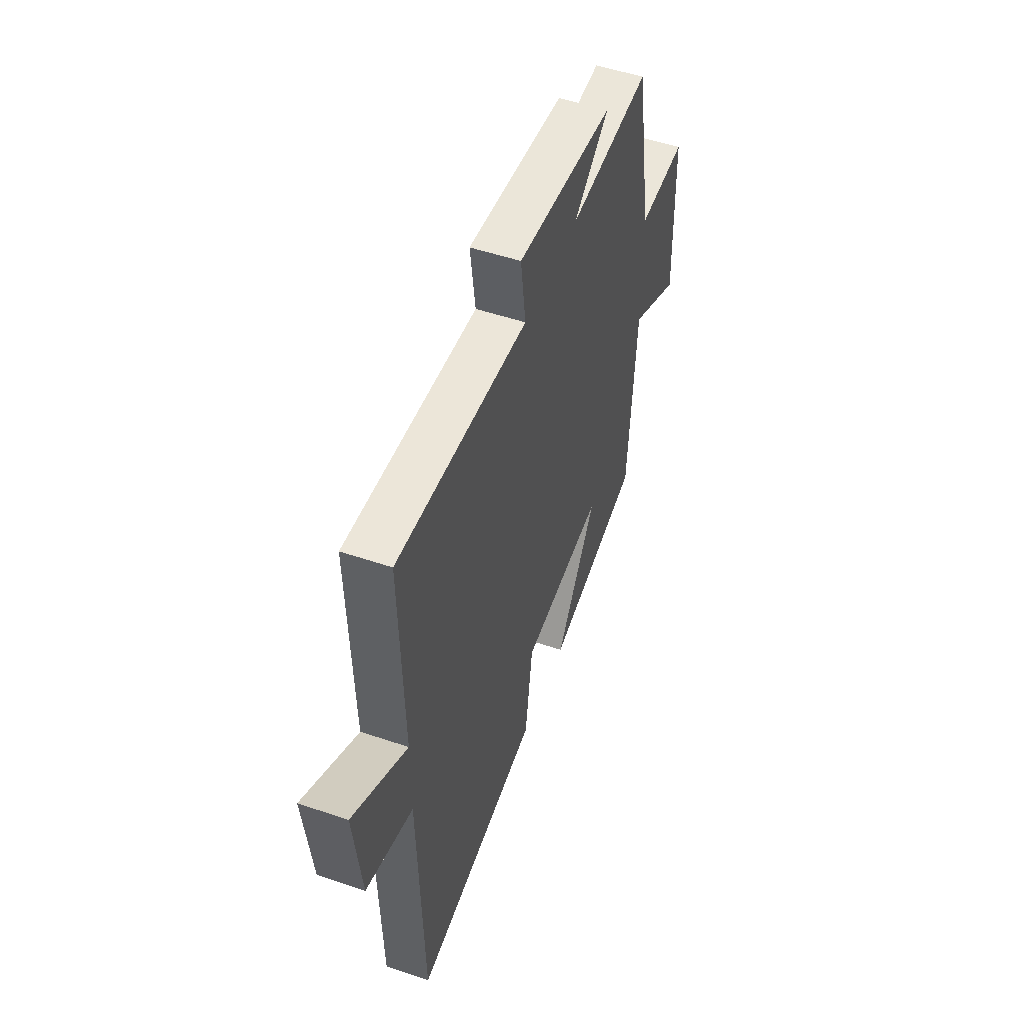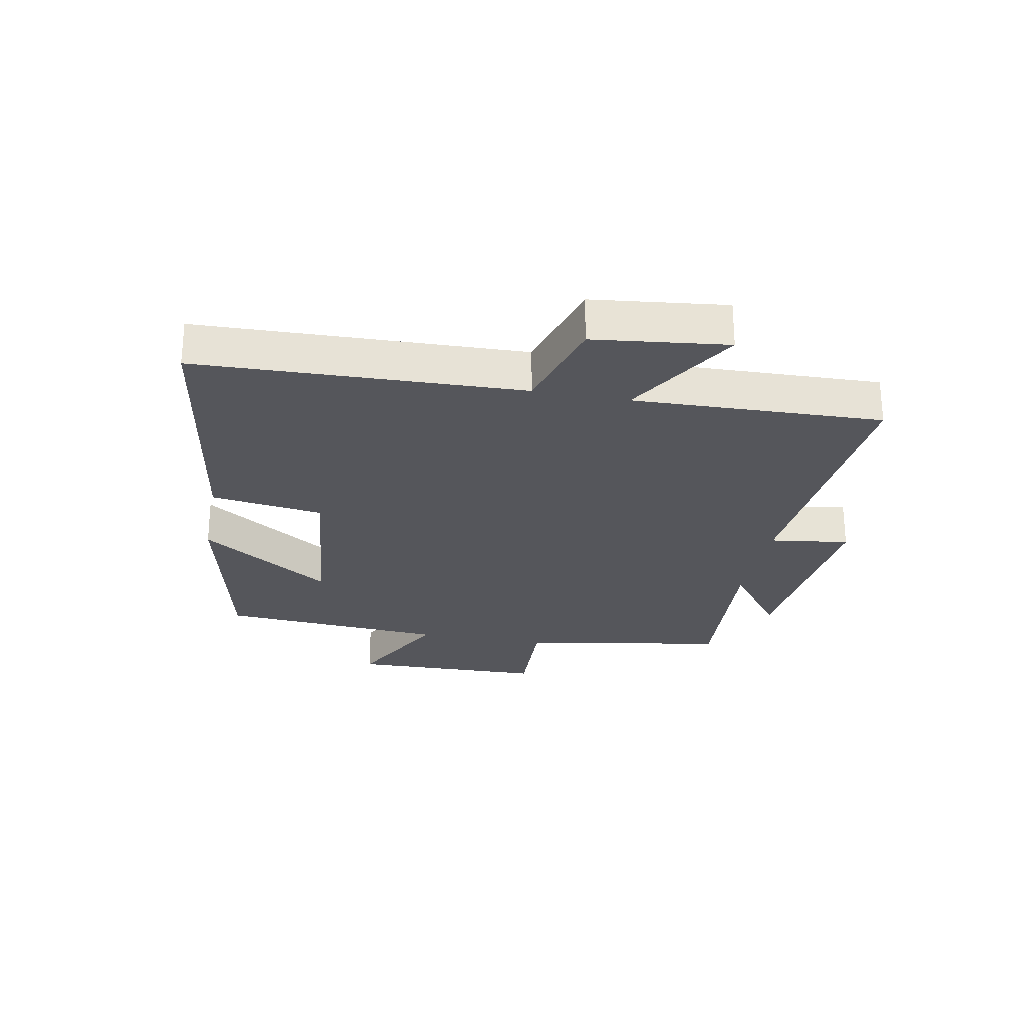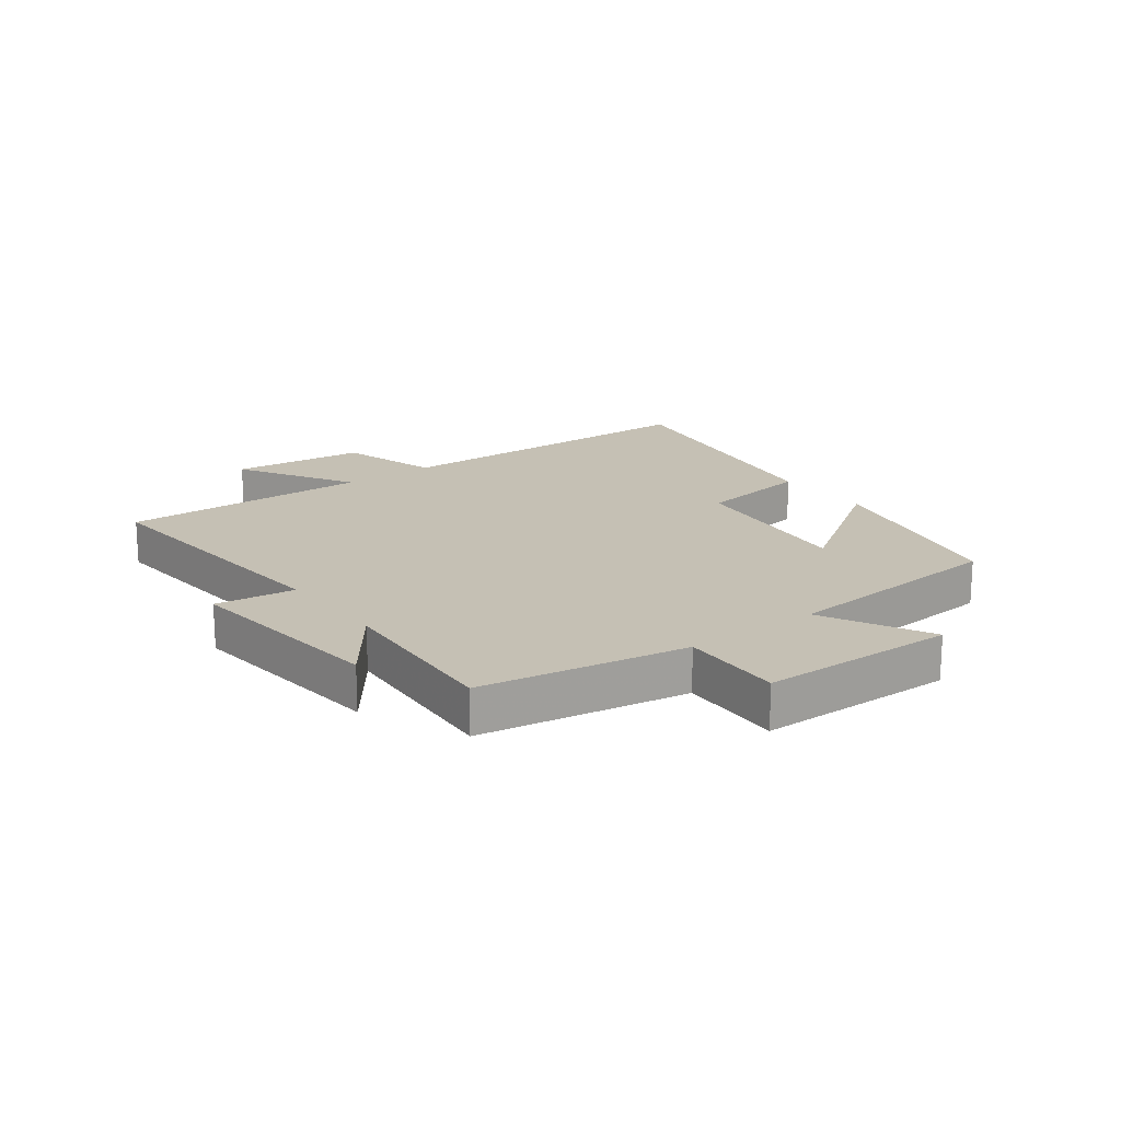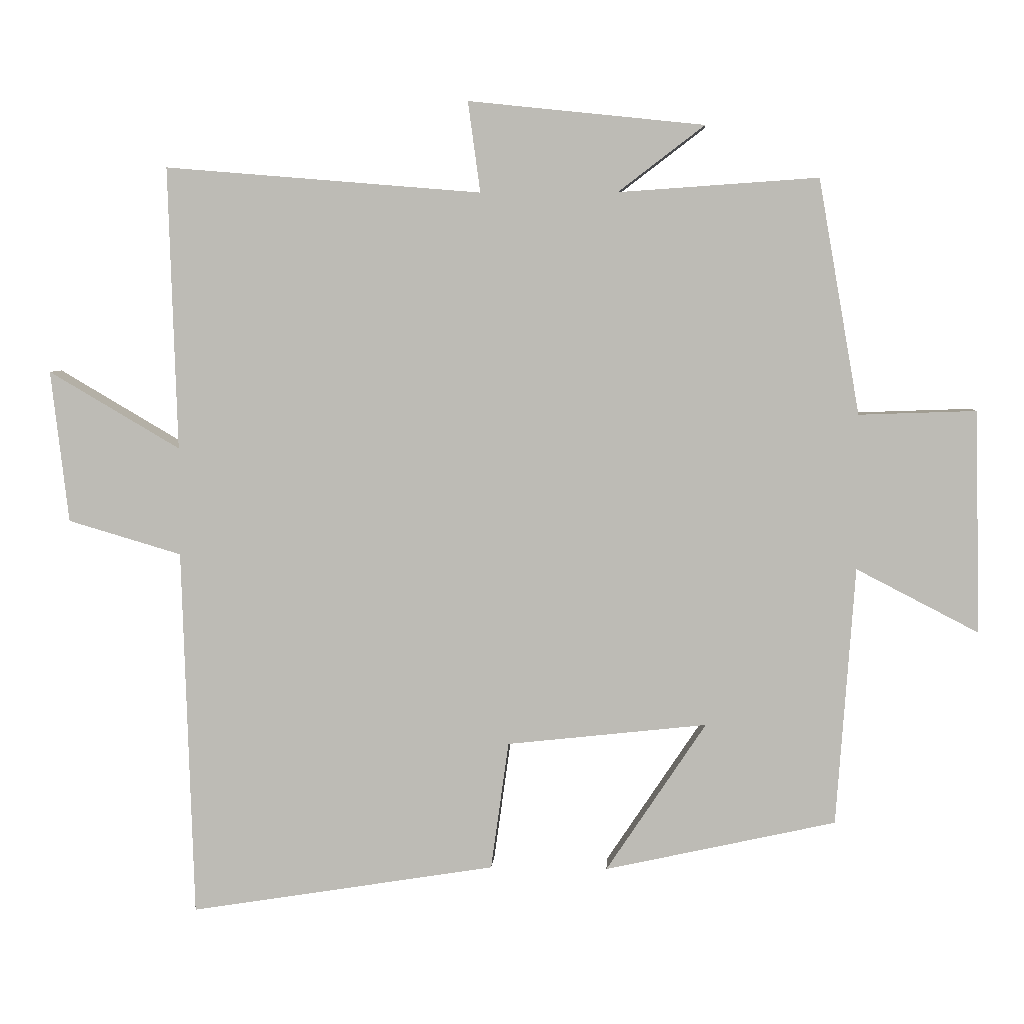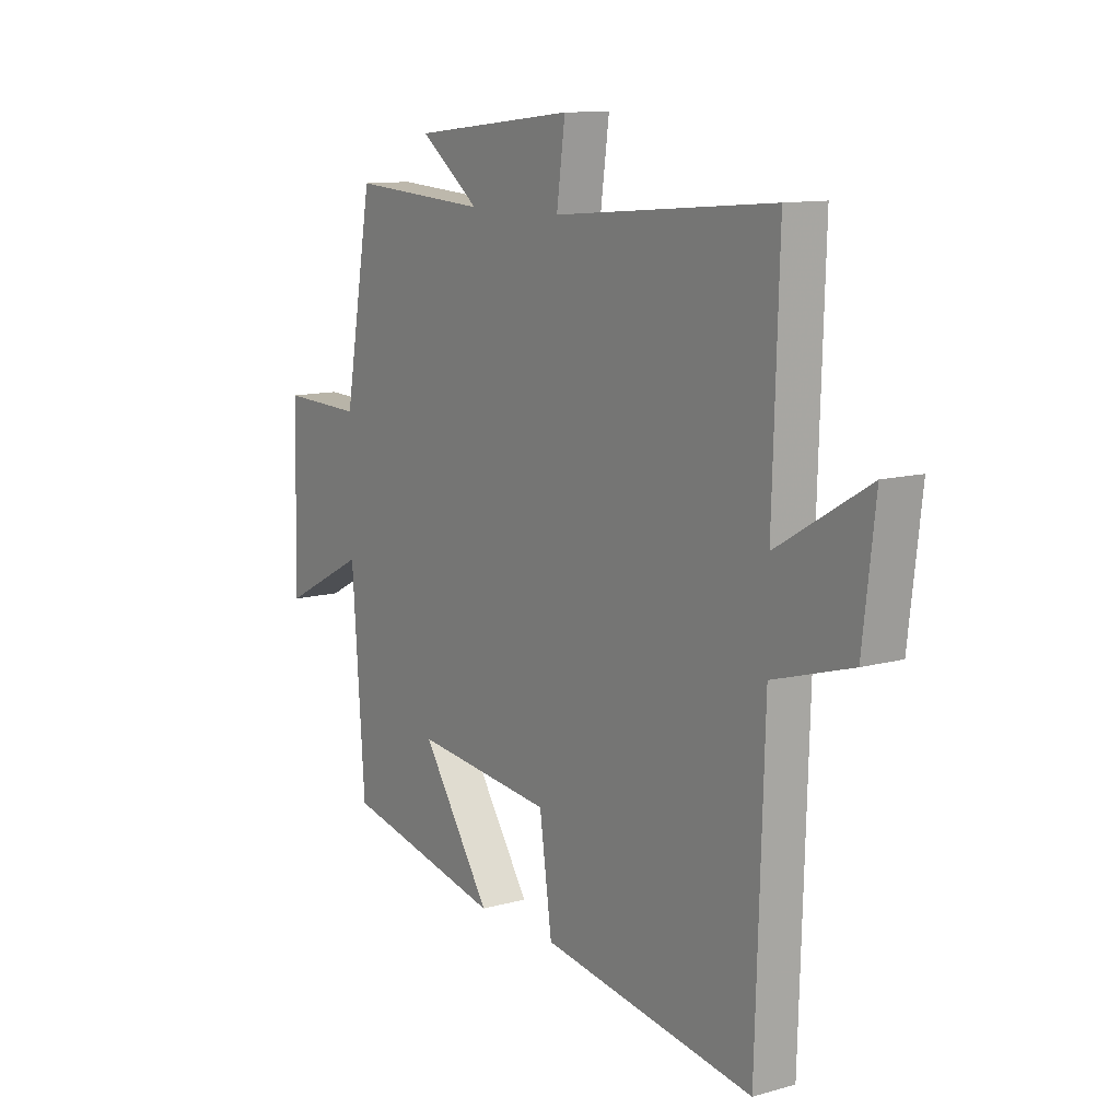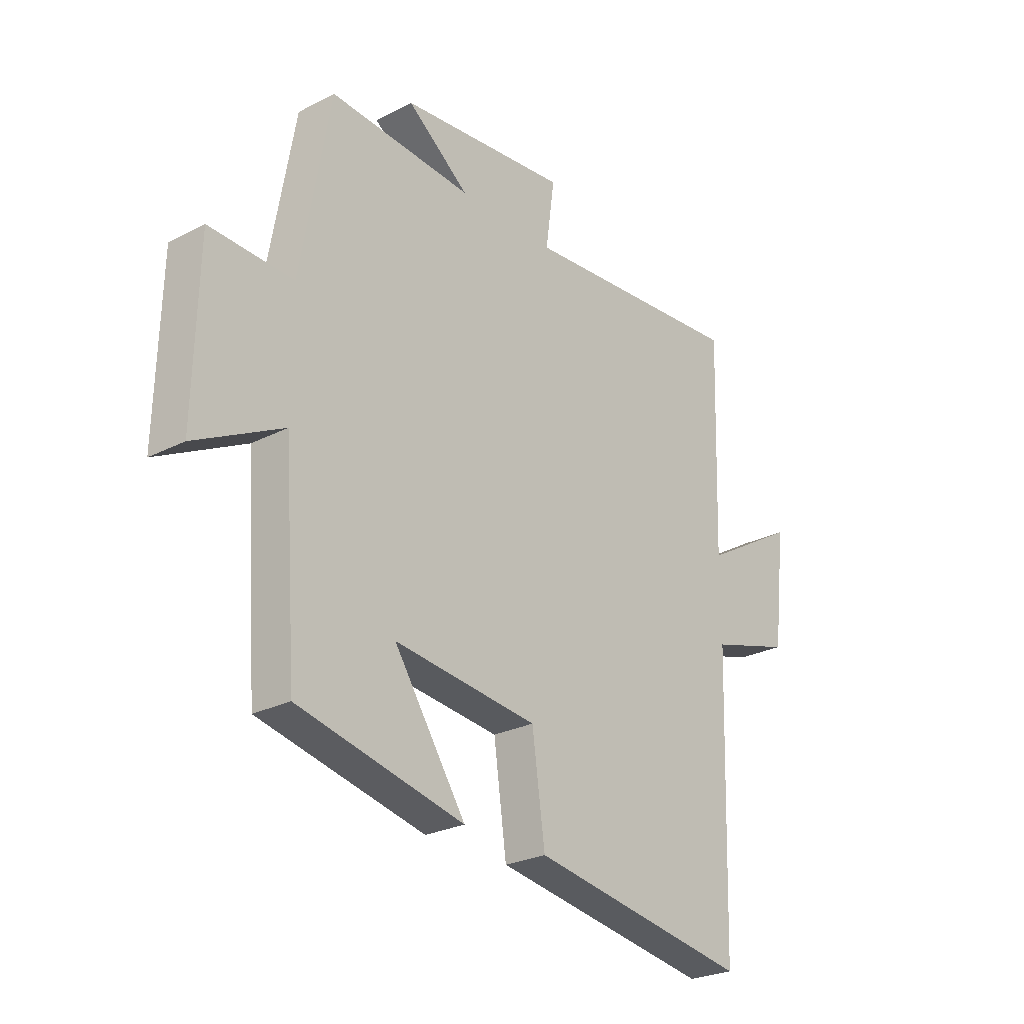
<metadata>
{"format":"obj","ext":"obj","renderer":"f3d","projection":"perspective","resolution":1024,"background":"white","views":[{"elev":51.6,"azim":-69.8,"up":"+Z"},{"elev":-26.3,"azim":-100.8,"up":"+Y"},{"elev":18.3,"azim":53.0,"up":"+Y"},{"elev":5.1,"azim":3.7,"up":"+Z"},{"elev":11.2,"azim":-124.4,"up":"+Z"},{"elev":-25.9,"azim":129.3,"up":"+Z"}]}
</metadata>
<code>
v 0.44 0.07 0.52
v 0.5 0.07 0.178
v 0.67 0.07 0.184
v 0.678 0.07 -0.14
v 0.5 0.07 -0.048
v 0.473 0.07 -0.425
v 0.136 0.07 -0.5
v 0.282 0.07 -0.281
v -0.01 0.07 -0.313
v -0.036 0.07 -0.5
v -0.483 0.07 -0.572
v -0.5 0.07 -0.033
v -0.666 0.07 0.016
v -0.692 0.07 0.238
v -0.5 0.07 0.125
v -0.513 0.07 0.538
v -0.051 0.07 0.5
v -0.069 0.07 0.632
v 0.275 0.07 0.596
v 0.149 0.07 0.5
v 0.44 0 0.52
v 0.5 0 0.178
v 0.67 0 0.184
v 0.678 0 -0.14
v 0.5 0 -0.048
v 0.473 0 -0.425
v 0.136 0 -0.5
v 0.282 0 -0.281
v -0.01 0 -0.313
v -0.036 0 -0.5
v -0.483 0 -0.572
v -0.5 0 -0.033
v -0.666 0 0.016
v -0.692 0 0.238
v -0.5 0 0.125
v -0.513 0 0.538
v -0.051 0 0.5
v -0.069 0 0.632
v 0.275 0 0.596
v 0.149 0 0.5
f 17 18 19 20
f 15 16 17
f 15 17 20
f 12 13 14 15
f 11 12 15
f 10 11 15
f 9 10 15
f 20 1 2
f 15 20 2
f 9 15 2
f 8 9 2
f 5 6 7 8
f 2 3 4 5
f 2 5 8
f 40 39 38 37
f 37 36 35
f 40 37 35
f 35 34 33 32
f 35 32 31
f 35 31 30
f 35 30 29
f 22 21 40
f 22 40 35
f 22 35 29
f 22 29 28
f 28 27 26 25
f 25 24 23 22
f 28 25 22
f 1 21 22 2
f 2 22 23 3
f 3 23 24 4
f 4 24 25 5
f 5 25 26 6
f 6 26 27 7
f 7 27 28 8
f 8 28 29 9
f 9 29 30 10
f 10 30 31 11
f 11 31 32 12
f 12 32 33 13
f 13 33 34 14
f 14 34 35 15
f 15 35 36 16
f 16 36 37 17
f 17 37 38 18
f 18 38 39 19
f 19 39 40 20
f 20 40 21 1

</code>
